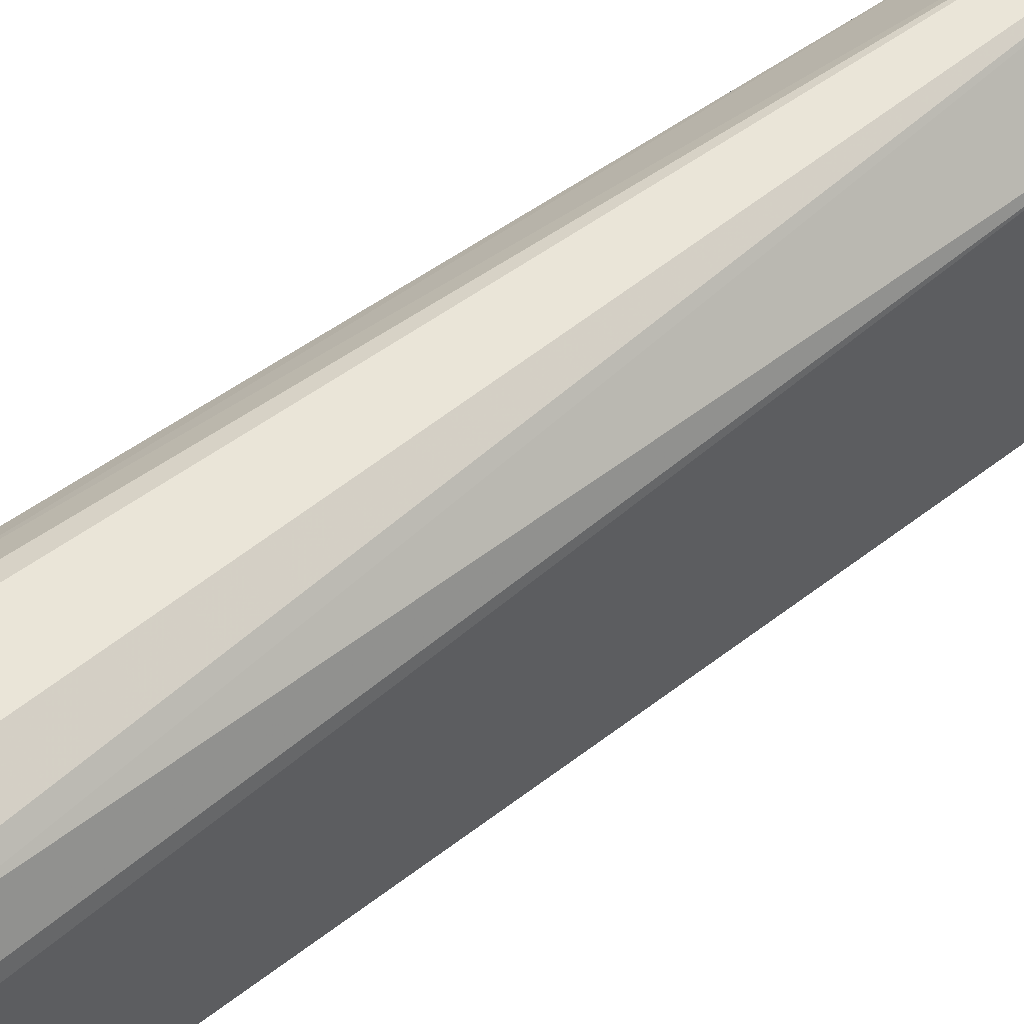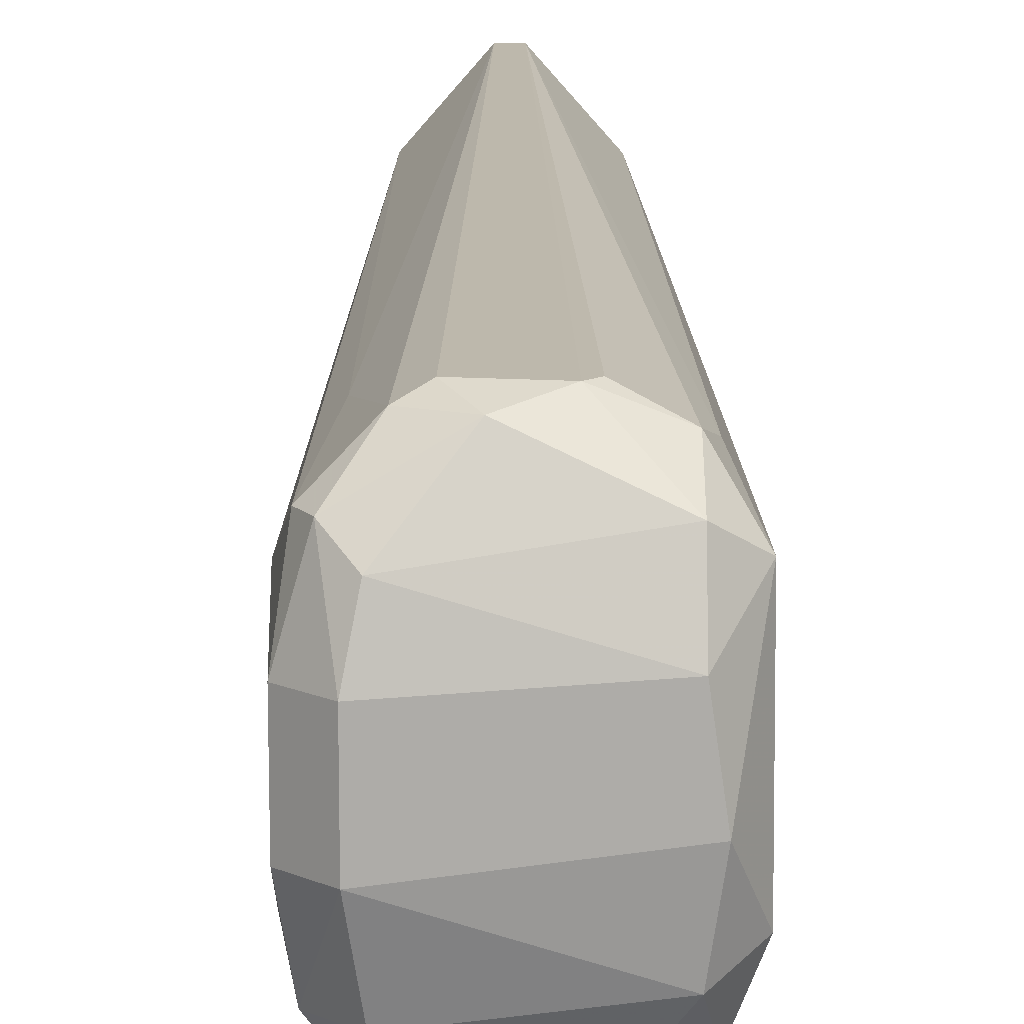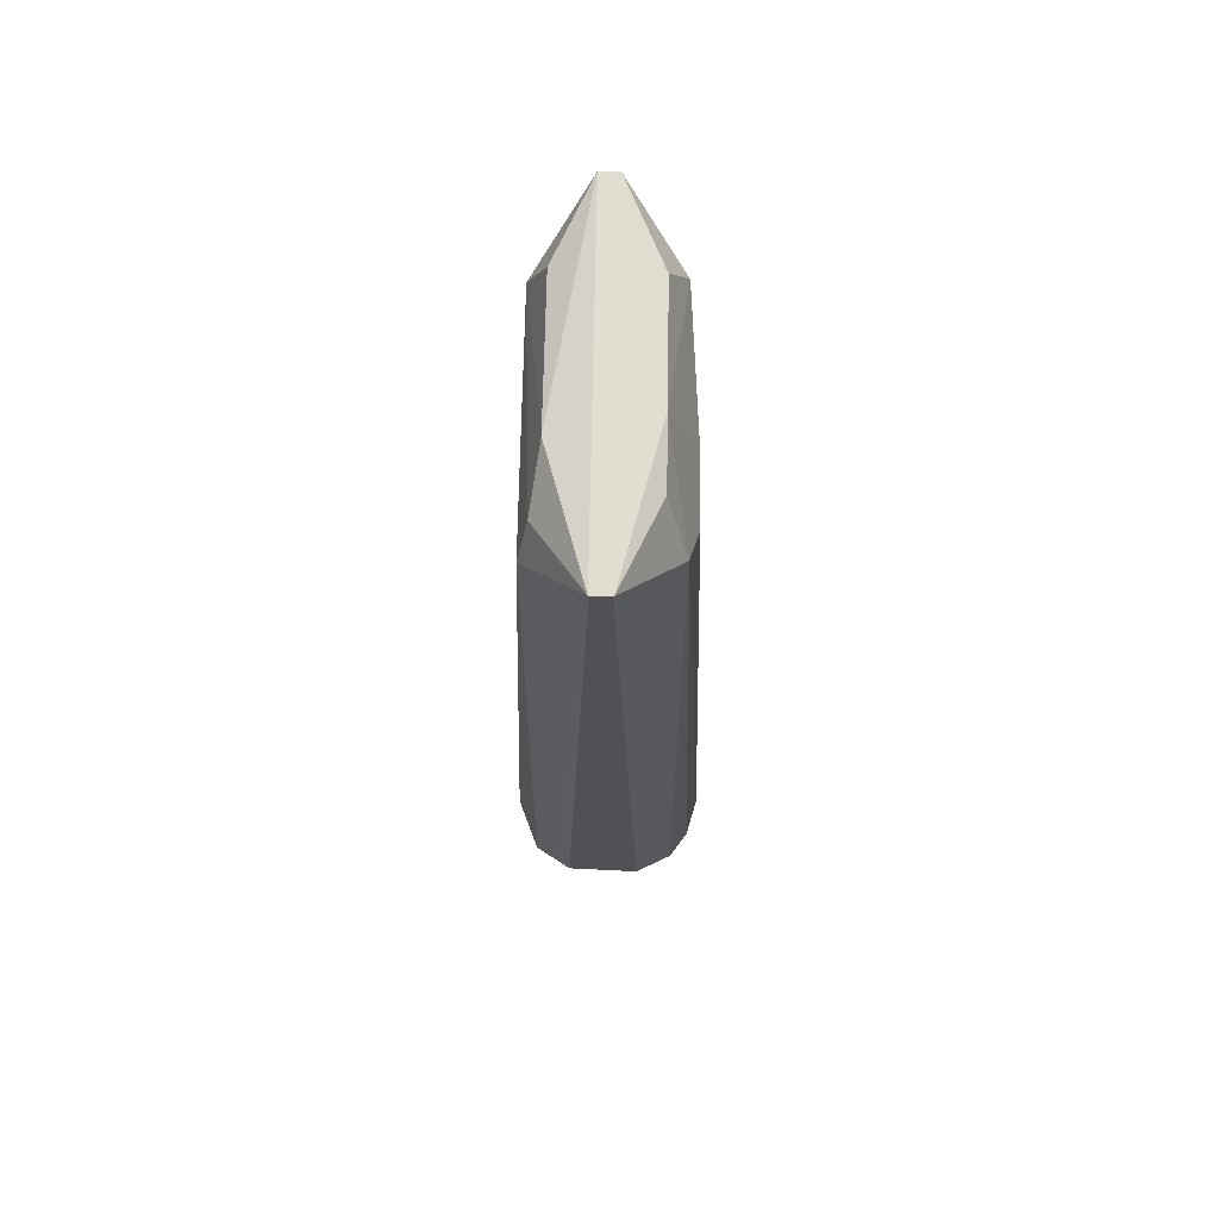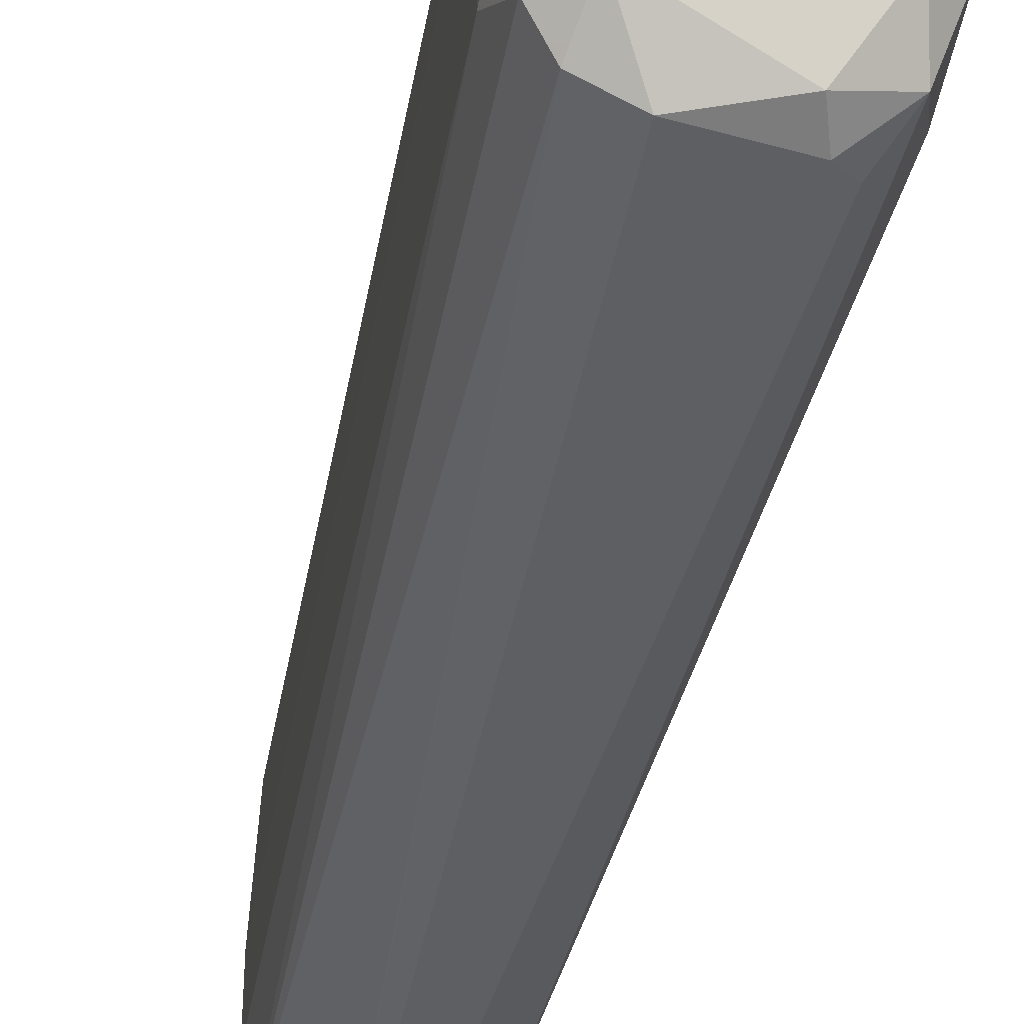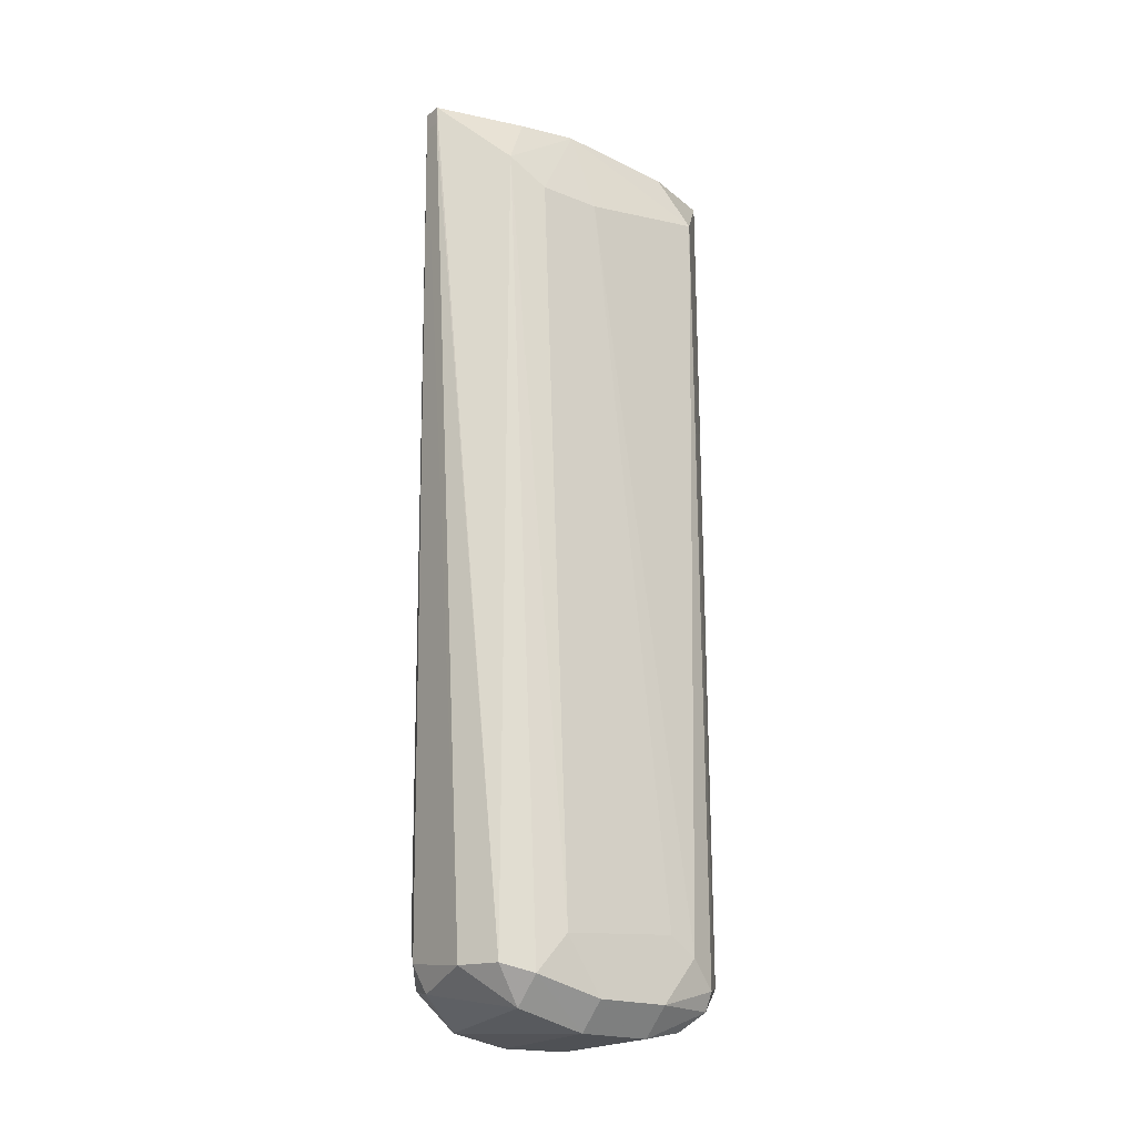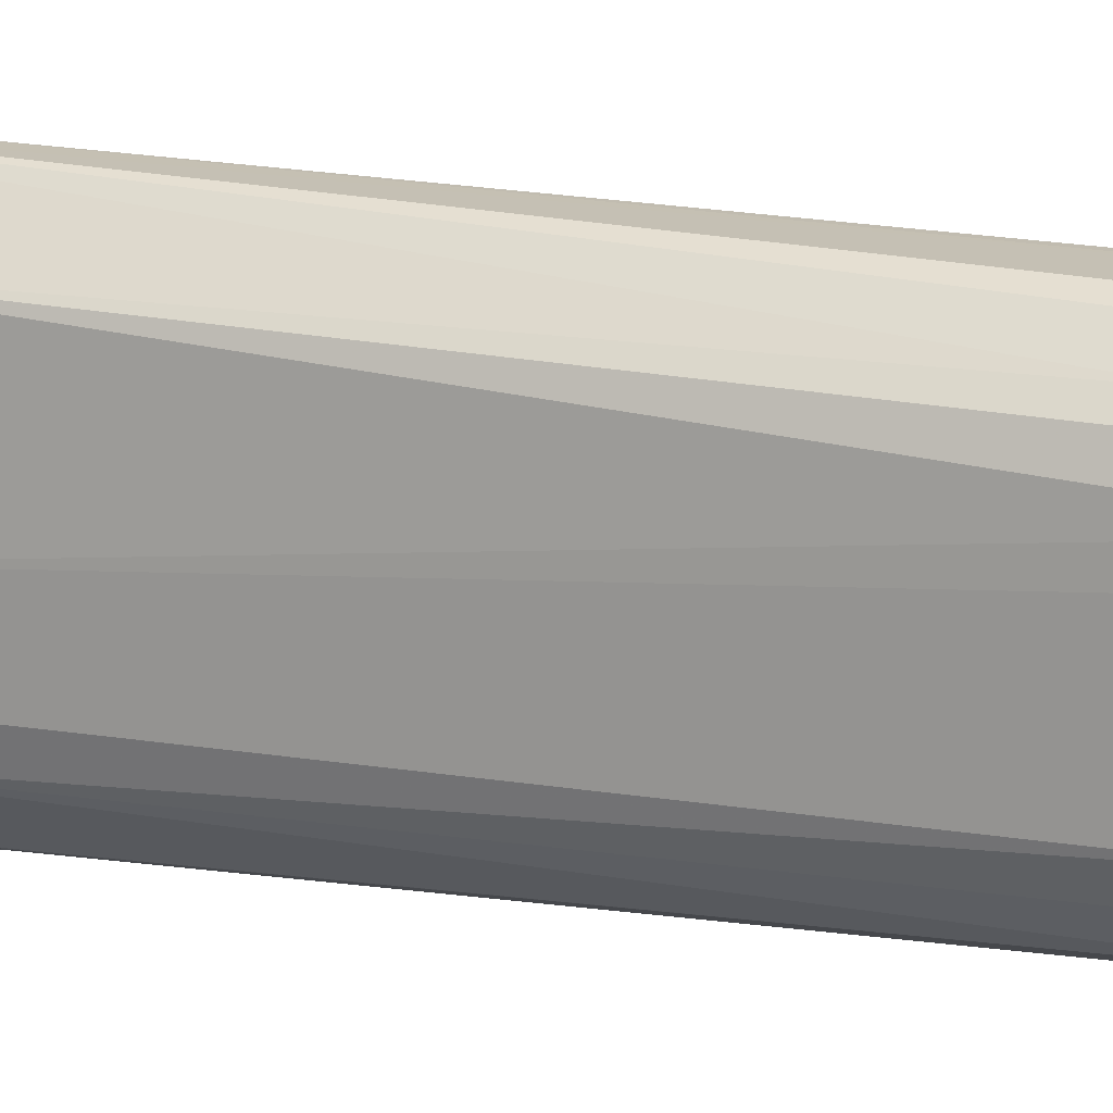
<metadata>
{"format":"obj","ext":"obj","renderer":"f3d","projection":"perspective","resolution":1024,"background":"white","views":[{"elev":56.2,"azim":-128.0,"up":"+Y"},{"elev":13.2,"azim":179.5,"up":"+Y"},{"elev":68.5,"azim":0.9,"up":"+Z"},{"elev":-40.1,"azim":168.0,"up":"+Y"},{"elev":-19.8,"azim":53.0,"up":"+Z"},{"elev":17.2,"azim":107.9,"up":"+Y"}]}
</metadata>
<code>
v 0.00571 0.007305 -0.05835
v -0.000797 -0.01253 0.005591
v 0.000522 -0.01254 0.005589
v -0.000757 0.01253 0.006941
v -0.006837 -0.004542 -0.05834
v 0.00503 -0.009179 -0.0564
v 0.005145 -0.001324 0.000318
v -0.004833 0.009298 -0.05636
v -0.004728 0.008578 0.001663
v -0.004754 -0.008564 0.001645
v -0.002884 -0.01049 -0.05572
v 0.004505 0.008563 0.002305
v 0.007019 -0.005224 -0.05441
v 0.002423 0.01061 -0.05571
v 0.004479 -0.008579 0.002287
v -0.00682 0.006006 -0.05768
v 0.007034 0.005322 -0.05506
v 0.005033 -0.00258 -0.06035
v 0.003179 -0.001988 0.006919
v -0.00552 -0.008502 -0.05704
v -0.004849 0.003369 -0.06032
v -0.003419 -0.003297 0.006264
v 0.00239 -0.01049 -0.05639
v 0.000562 0.01252 0.006938
v -0.001534 0.01061 -0.05636
v -0.006829 -0.005867 -0.05307
v 0.006373 0.007303 -0.05704
v -0.004862 -0.005863 -0.05966
v -0.000794 -0.01253 0.006915
v 0.007016 -0.002585 -0.05836
v 0.005138 -0.005938 0.000313
v -0.006811 0.00534 -0.0524
v 0.004388 0.005991 -0.05967
v 0.00374 0.009945 -0.05638
v 0.004369 -0.007195 -0.05902
v -0.004841 0.007324 -0.05899
v 0.006351 -0.0072 -0.05706
v -0.003404 0.007254 0.005617
v -0.002226 -0.009826 -0.0577
v 0.00319 0.006584 0.006262
v 0.000525 -0.01254 0.006912
v 0.001101 0.009951 -0.05769
v -0.005489 0.008637 -0.05438
v -0.005515 -0.001245 -0.06033
v 0.005041 0.002691 -0.06034
v -0.004199 -0.009827 -0.0544
v -0.002192 0.01061 -0.0557
v 0.00317 -0.006601 0.006249
v 0.007024 0.002686 -0.05836
v 0.005071 0.008615 -0.04846
v -0.004088 -0.007251 0.004286
v 0.007033 0.003341 -0.05375
f 31 13 52
f 12 7 17
f 7 12 19
f 3 2 23
f 6 3 23
f 2 11 23
f 4 19 24
f 4 24 25
f 24 14 25
f 16 5 26
f 20 10 26
f 5 20 26
f 12 17 27
f 20 5 28
f 2 3 29
f 19 4 29
f 4 22 29
f 17 13 30
f 15 13 31
f 7 19 31
f 19 15 31
f 10 9 32
f 9 16 32
f 26 10 32
f 16 26 32
f 14 24 34
f 27 1 34
f 6 23 35
f 28 18 35
f 16 8 36
f 21 16 36
f 8 25 36
f 33 21 36
f 15 6 37
f 13 15 37
f 30 13 37
f 18 30 37
f 6 35 37
f 35 18 37
f 4 9 38
f 22 4 38
f 9 22 38
f 11 20 39
f 23 11 39
f 20 28 39
f 35 23 39
f 28 35 39
f 19 12 40
f 12 24 40
f 24 19 40
f 3 6 41
f 6 15 41
f 29 3 41
f 19 29 41
f 25 14 42
f 1 33 42
f 14 34 42
f 34 1 42
f 36 25 42
f 33 36 42
f 4 8 43
f 9 4 43
f 8 16 43
f 16 9 43
f 5 16 44
f 16 21 44
f 21 18 44
f 28 5 44
f 18 28 44
f 18 21 45
f 30 18 45
f 33 1 45
f 21 33 45
f 11 2 46
f 10 20 46
f 20 11 46
f 2 29 46
f 29 10 46
f 8 4 47
f 4 25 47
f 25 8 47
f 15 19 48
f 41 15 48
f 19 41 48
f 1 27 49
f 27 17 49
f 17 30 49
f 30 45 49
f 45 1 49
f 24 12 50
f 12 27 50
f 34 24 50
f 27 34 50
f 9 10 51
f 22 9 51
f 10 29 51
f 29 22 51
f 17 7 52
f 13 17 52
f 7 31 52

</code>
